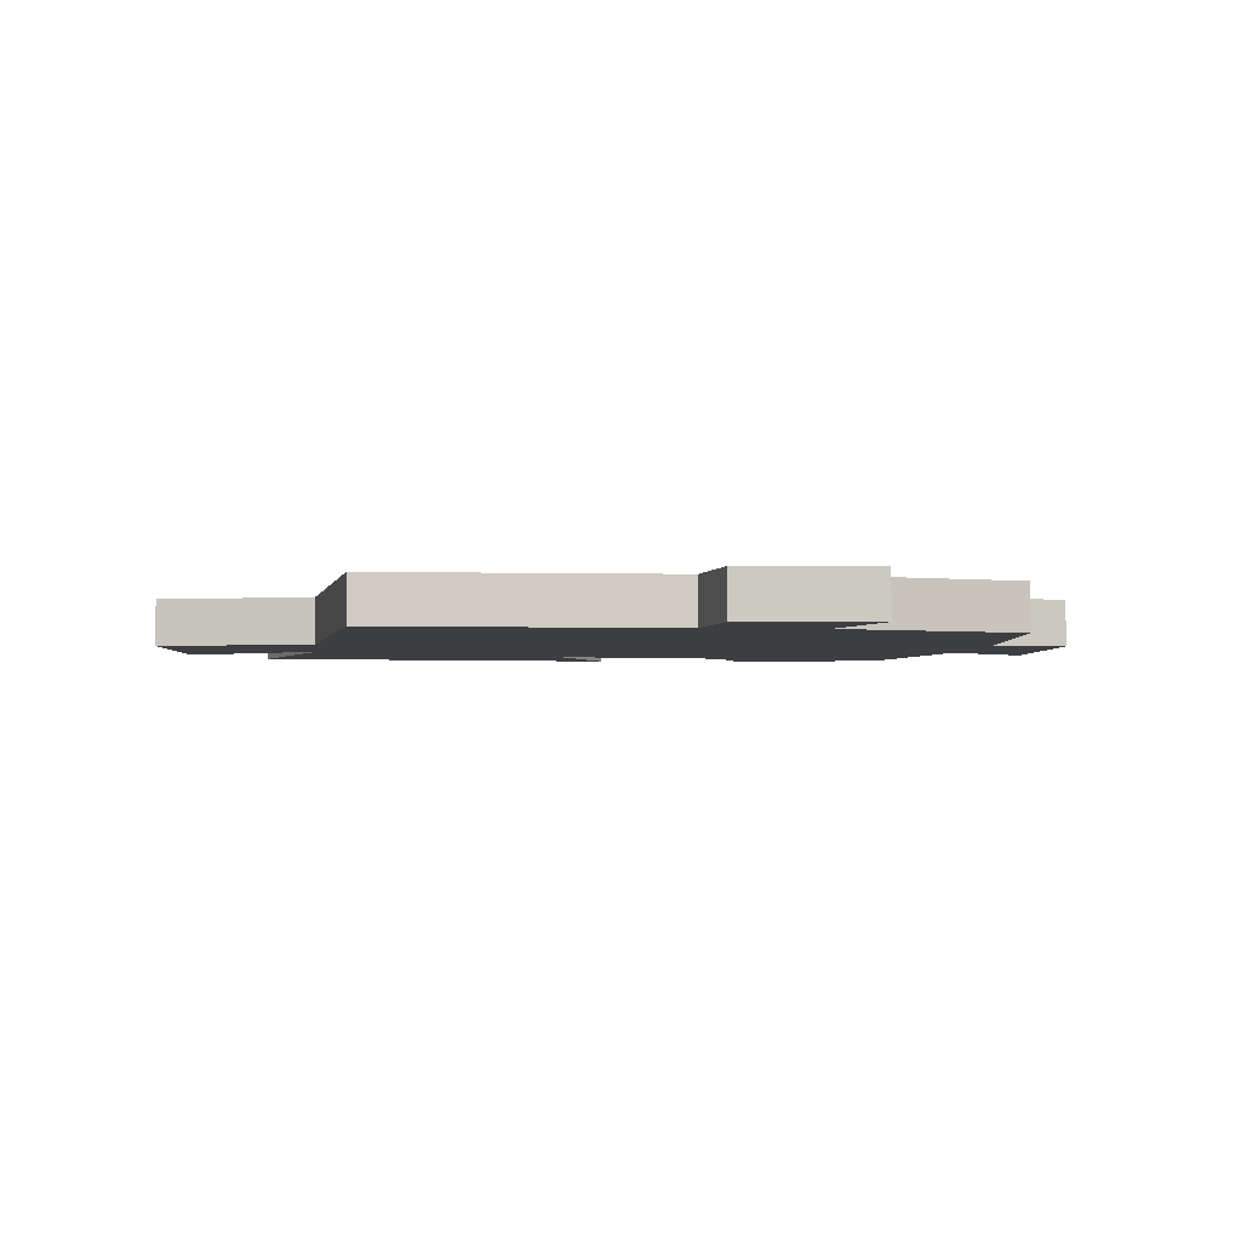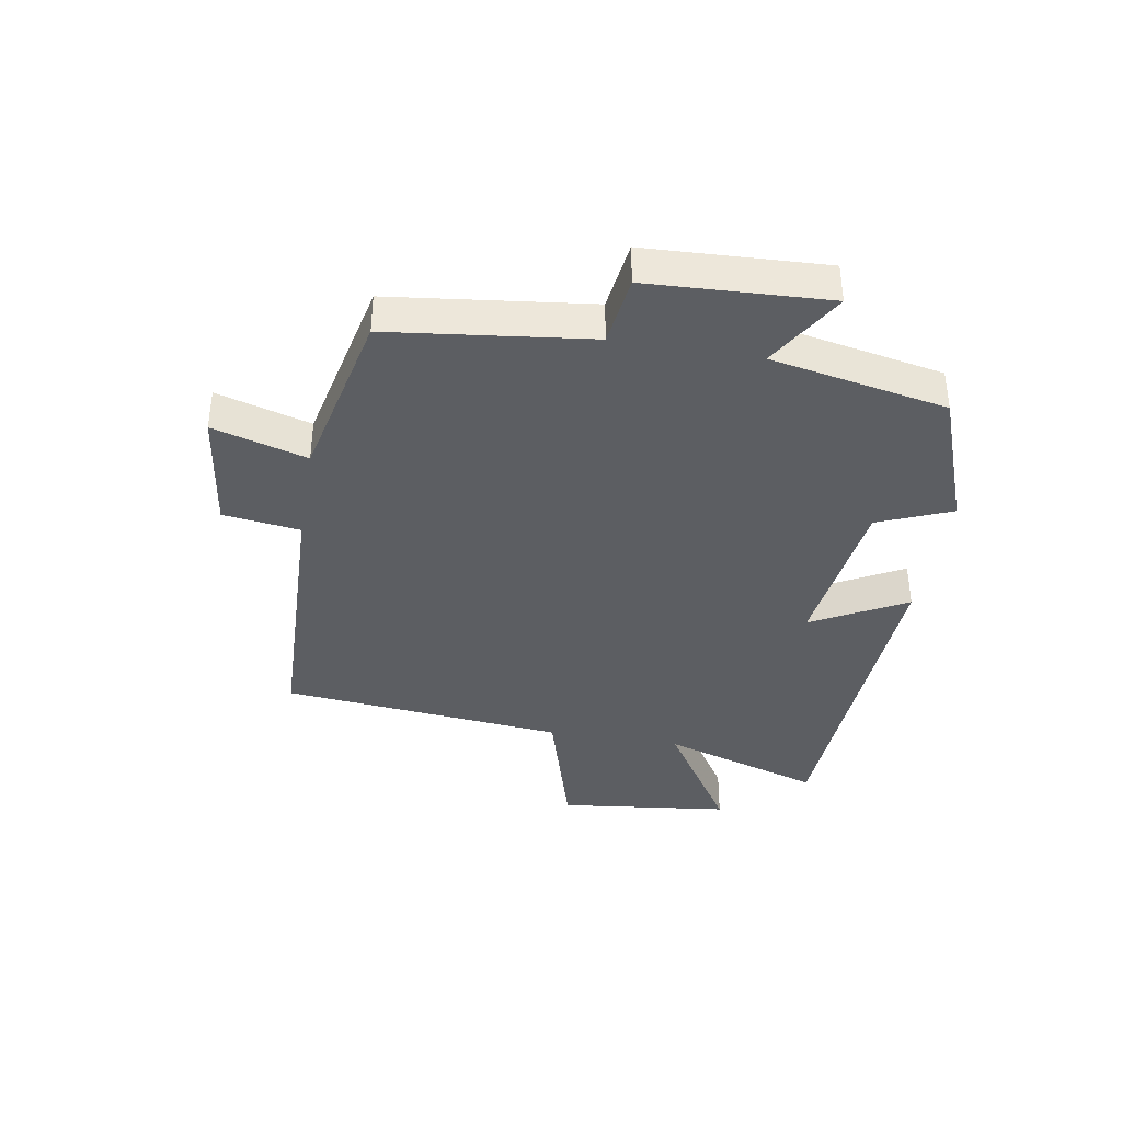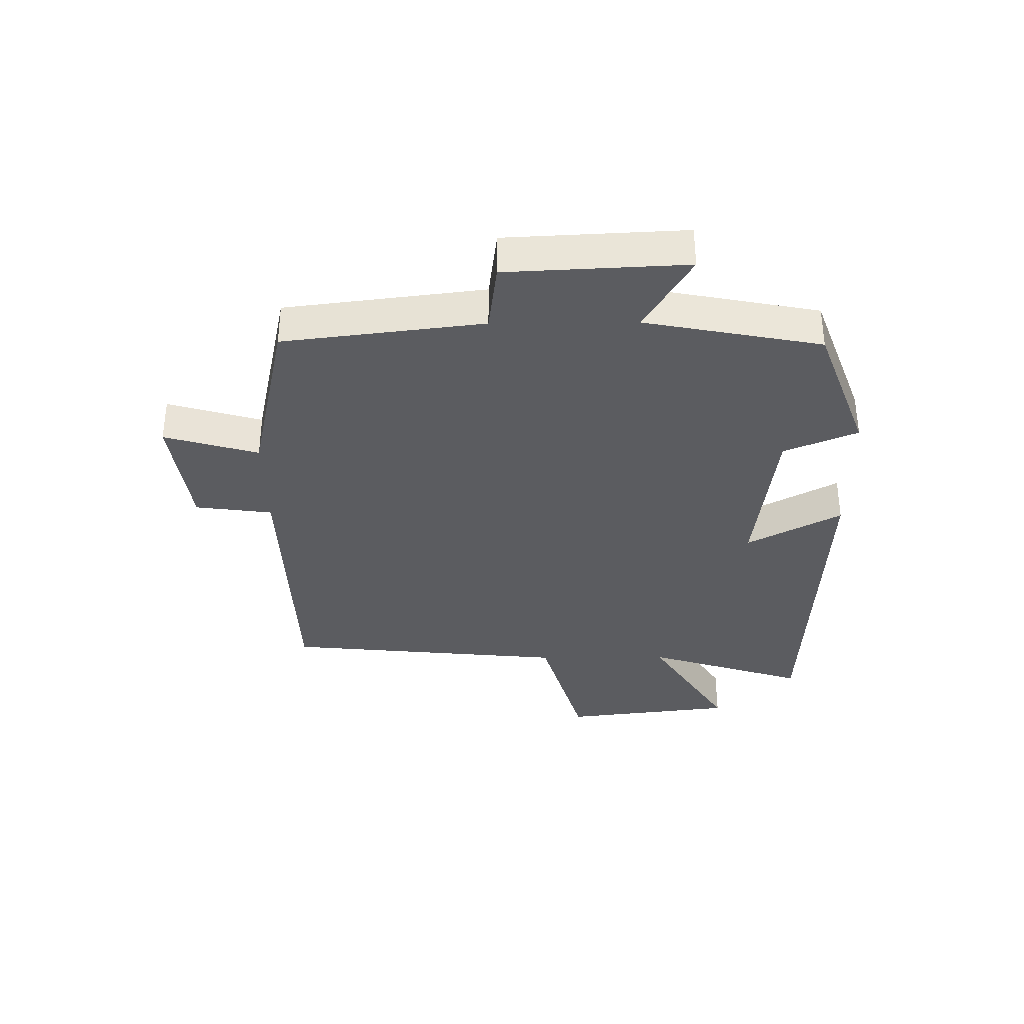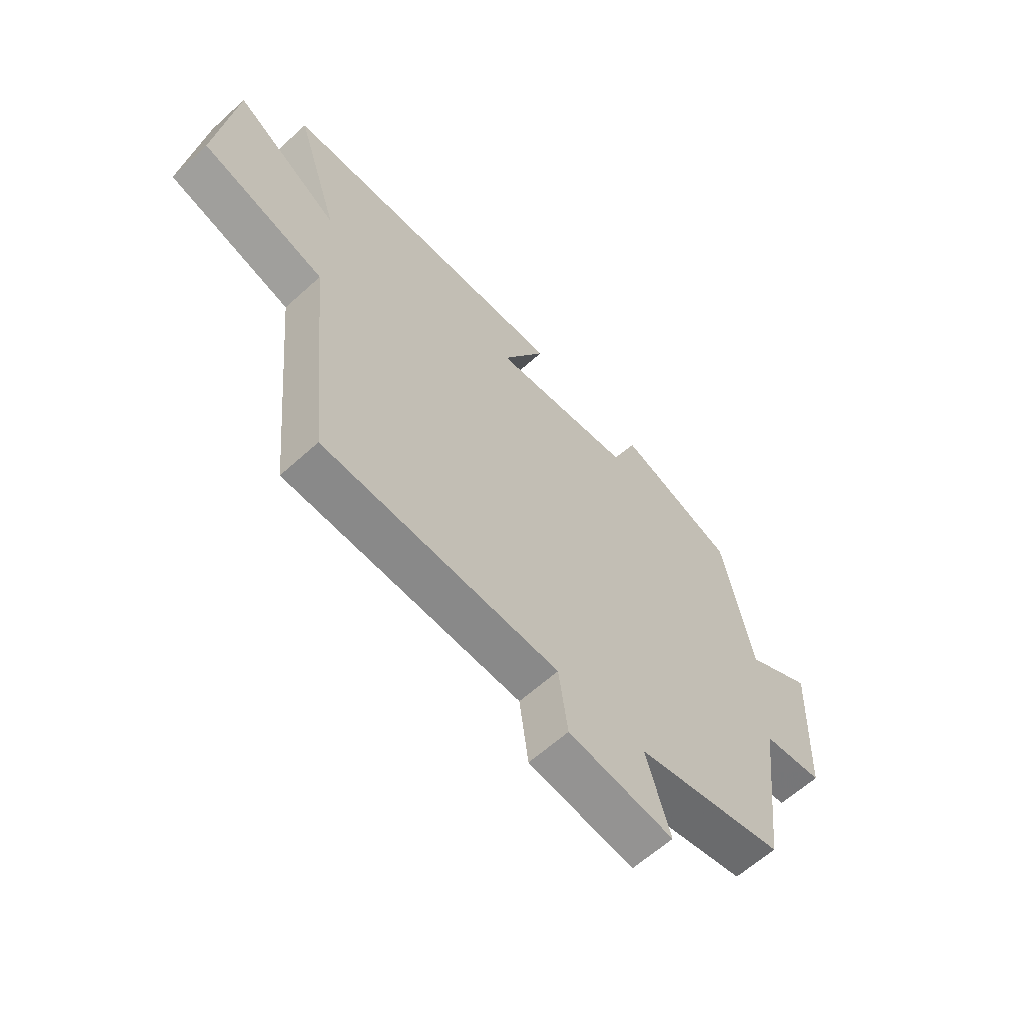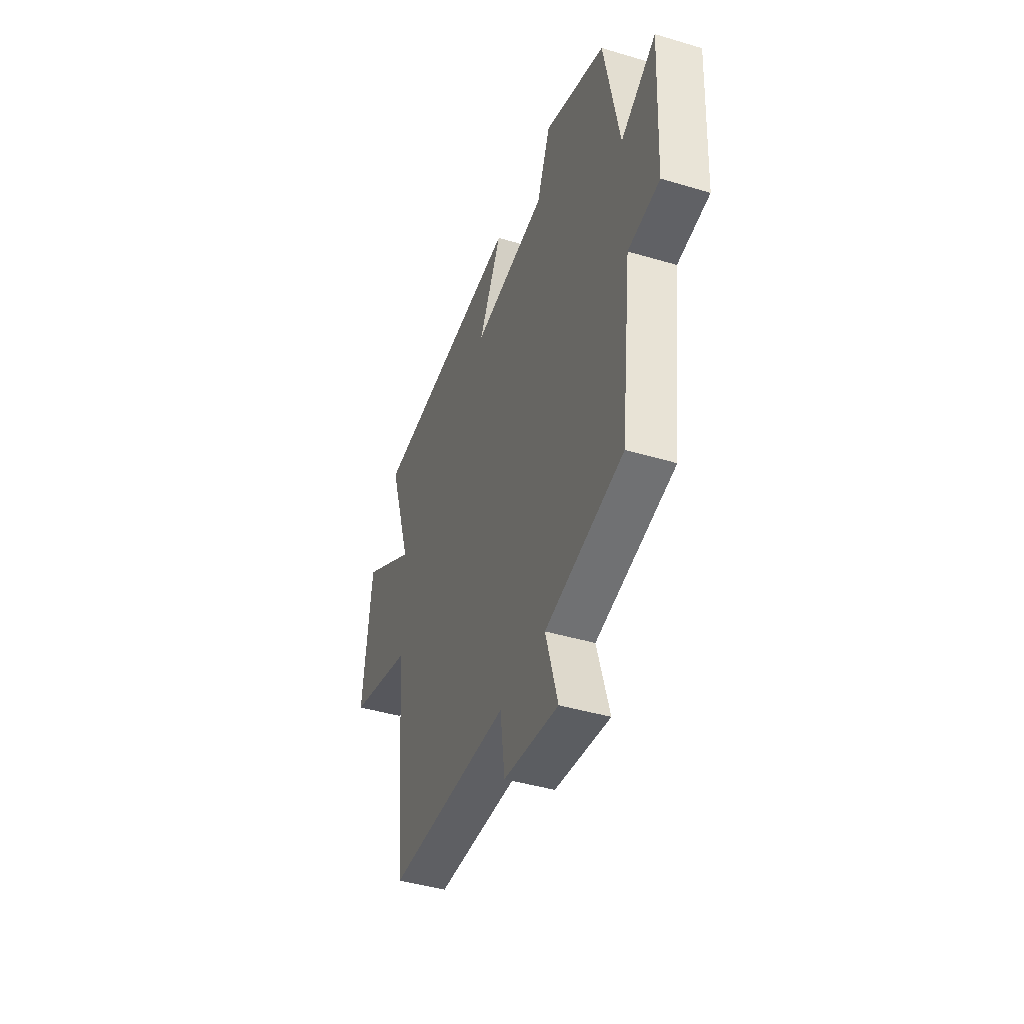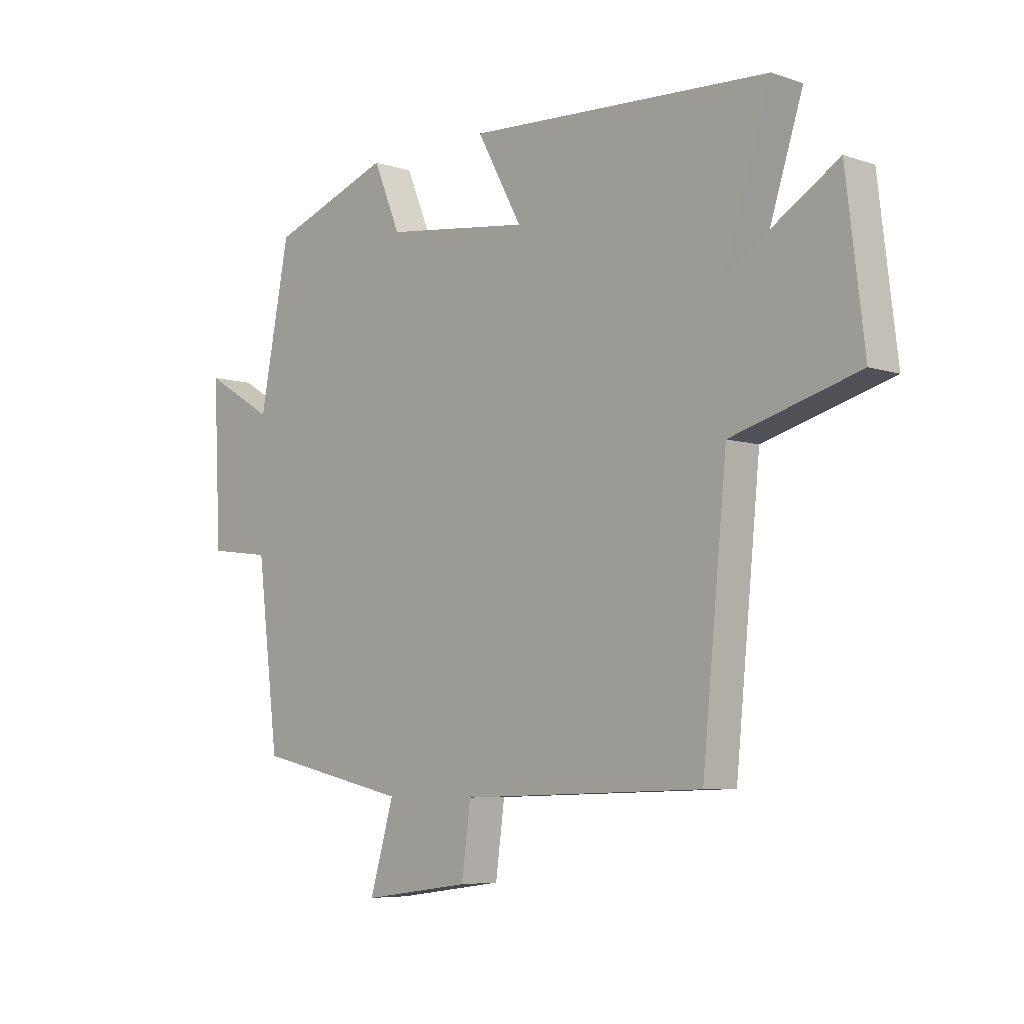
<metadata>
{"format":"obj","ext":"obj","renderer":"f3d","projection":"perspective","resolution":1024,"background":"white","views":[{"elev":-3.5,"azim":173.4,"up":"+Y"},{"elev":-38.2,"azim":-99.7,"up":"+Y"},{"elev":-35.2,"azim":-89.4,"up":"+Y"},{"elev":-61.9,"azim":132.7,"up":"+Z"},{"elev":-43.1,"azim":-109.5,"up":"+Z"},{"elev":-6.3,"azim":45.5,"up":"+Z"}]}
</metadata>
<code>
v 0.454 0.07 -0.485
v 0.001 0.07 -0.5
v -0.016 0.07 -0.627
v -0.218 0.07 -0.655
v -0.173 0.07 -0.5
v -0.46 0.07 -0.437
v -0.5 0.07 -0.108
v -0.616 0.07 -0.093
v -0.63 0.07 0.203
v -0.5 0.07 0.126
v -0.444 0.07 0.416
v -0.218 0.07 0.5
v -0.168 0.07 0.379
v 0.104 0.07 0.345
v 0.02 0.07 0.5
v 0.585 0.07 0.472
v 0.5 0.07 0.207
v 0.703 0.07 0.336
v 0.737 0.07 0.052
v 0.5 0.07 -0.017
v 0.454 0 -0.485
v 0.001 0 -0.5
v -0.016 0 -0.627
v -0.218 0 -0.655
v -0.173 0 -0.5
v -0.46 0 -0.437
v -0.5 0 -0.108
v -0.616 0 -0.093
v -0.63 0 0.203
v -0.5 0 0.126
v -0.444 0 0.416
v -0.218 0 0.5
v -0.168 0 0.379
v 0.104 0 0.345
v 0.02 0 0.5
v 0.585 0 0.472
v 0.5 0 0.207
v 0.703 0 0.336
v 0.737 0 0.052
v 0.5 0 -0.017
f 17 18 19 20
f 17 20 1 2
f 14 15 16 17
f 13 14 17 2
f 10 11 12 13
f 10 13 2 3
f 7 8 9 10
f 5 6 7 10
f 5 10 3
f 3 4 5
f 40 39 38 37
f 22 21 40 37
f 37 36 35 34
f 22 37 34 33
f 33 32 31 30
f 23 22 33 30
f 30 29 28 27
f 30 27 26 25
f 23 30 25
f 25 24 23
f 1 21 22 2
f 2 22 23 3
f 3 23 24 4
f 4 24 25 5
f 5 25 26 6
f 6 26 27 7
f 7 27 28 8
f 8 28 29 9
f 9 29 30 10
f 10 30 31 11
f 11 31 32 12
f 12 32 33 13
f 13 33 34 14
f 14 34 35 15
f 15 35 36 16
f 16 36 37 17
f 17 37 38 18
f 18 38 39 19
f 19 39 40 20
f 20 40 21 1

</code>
